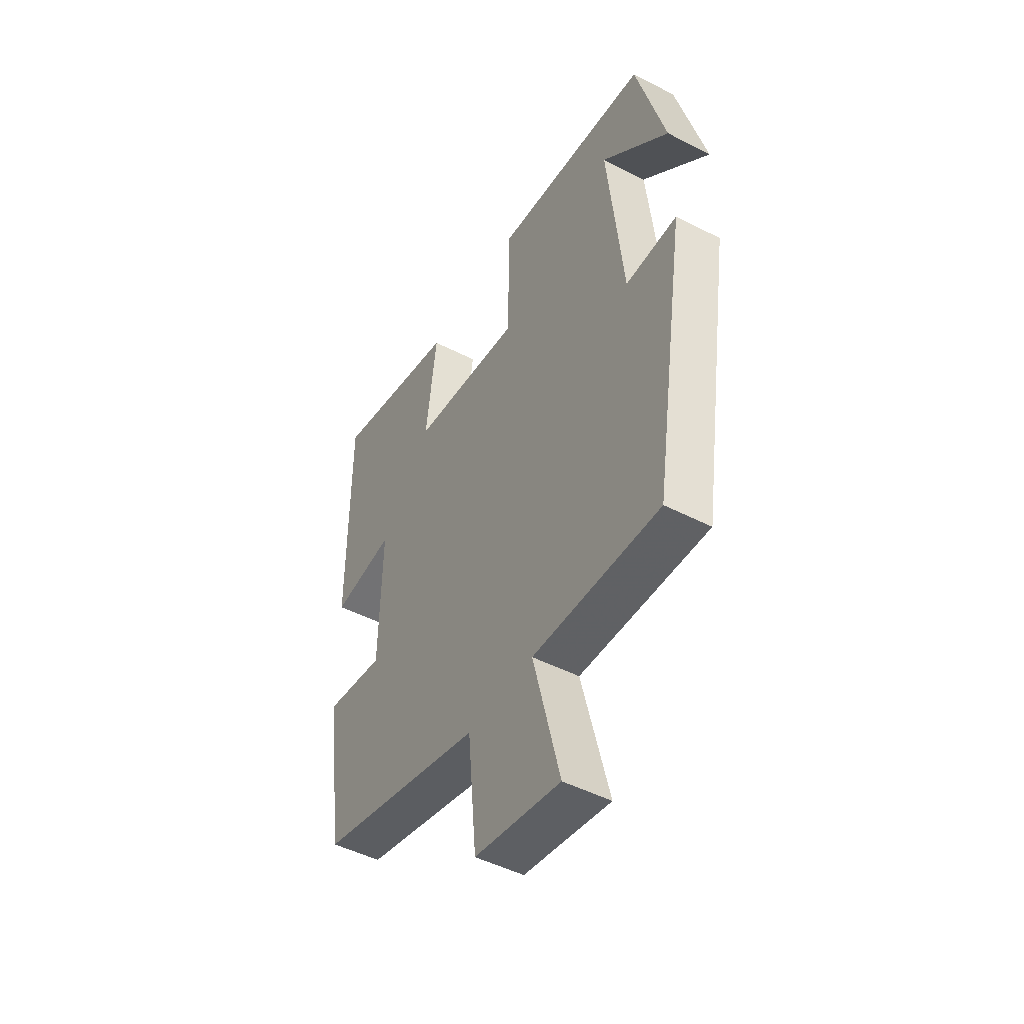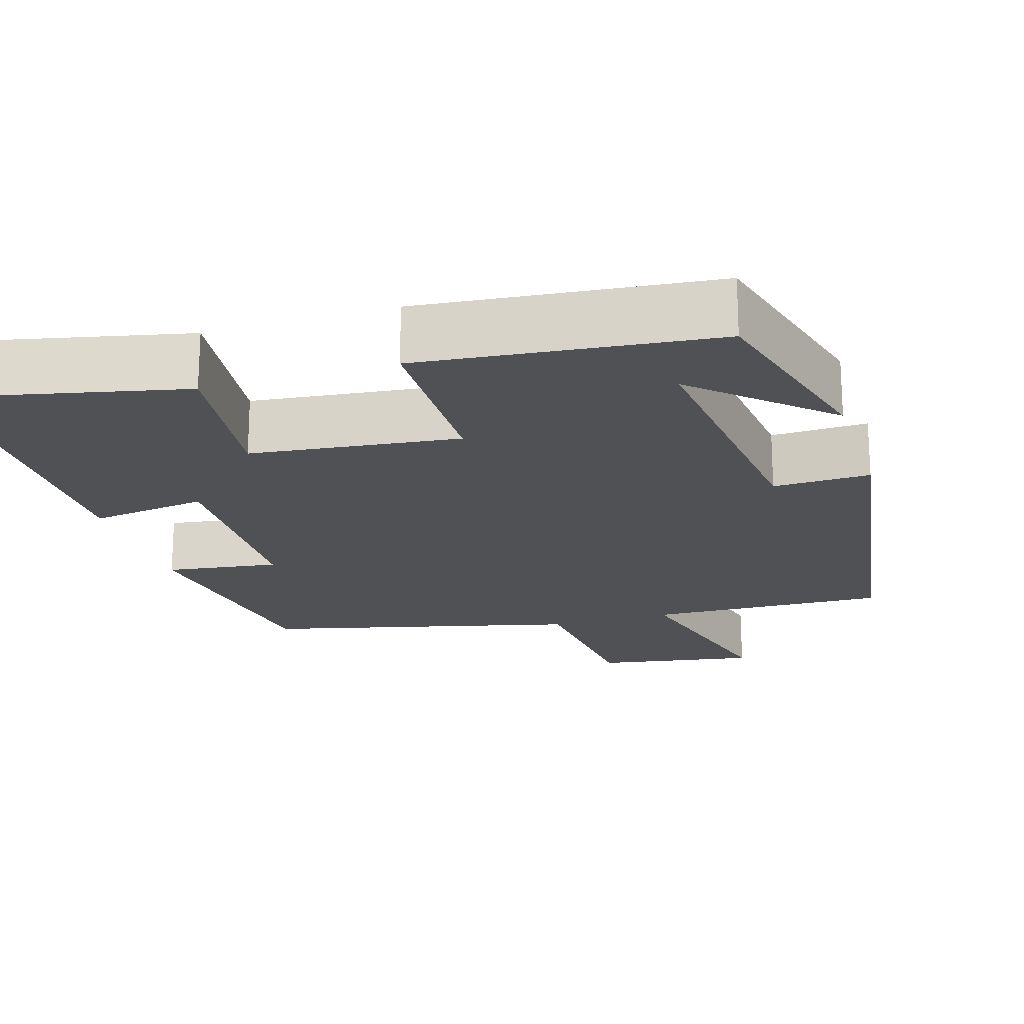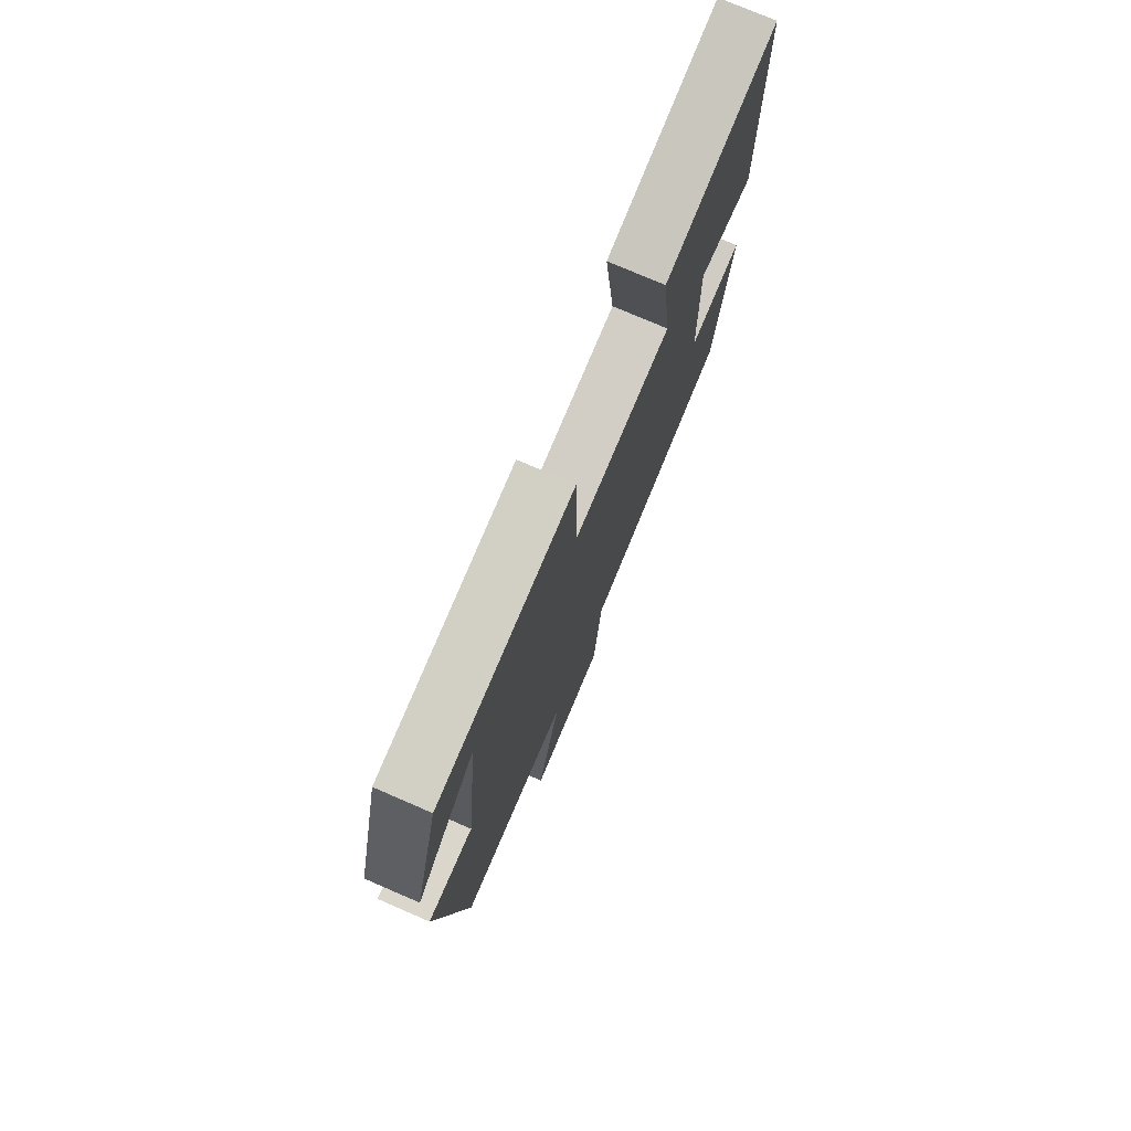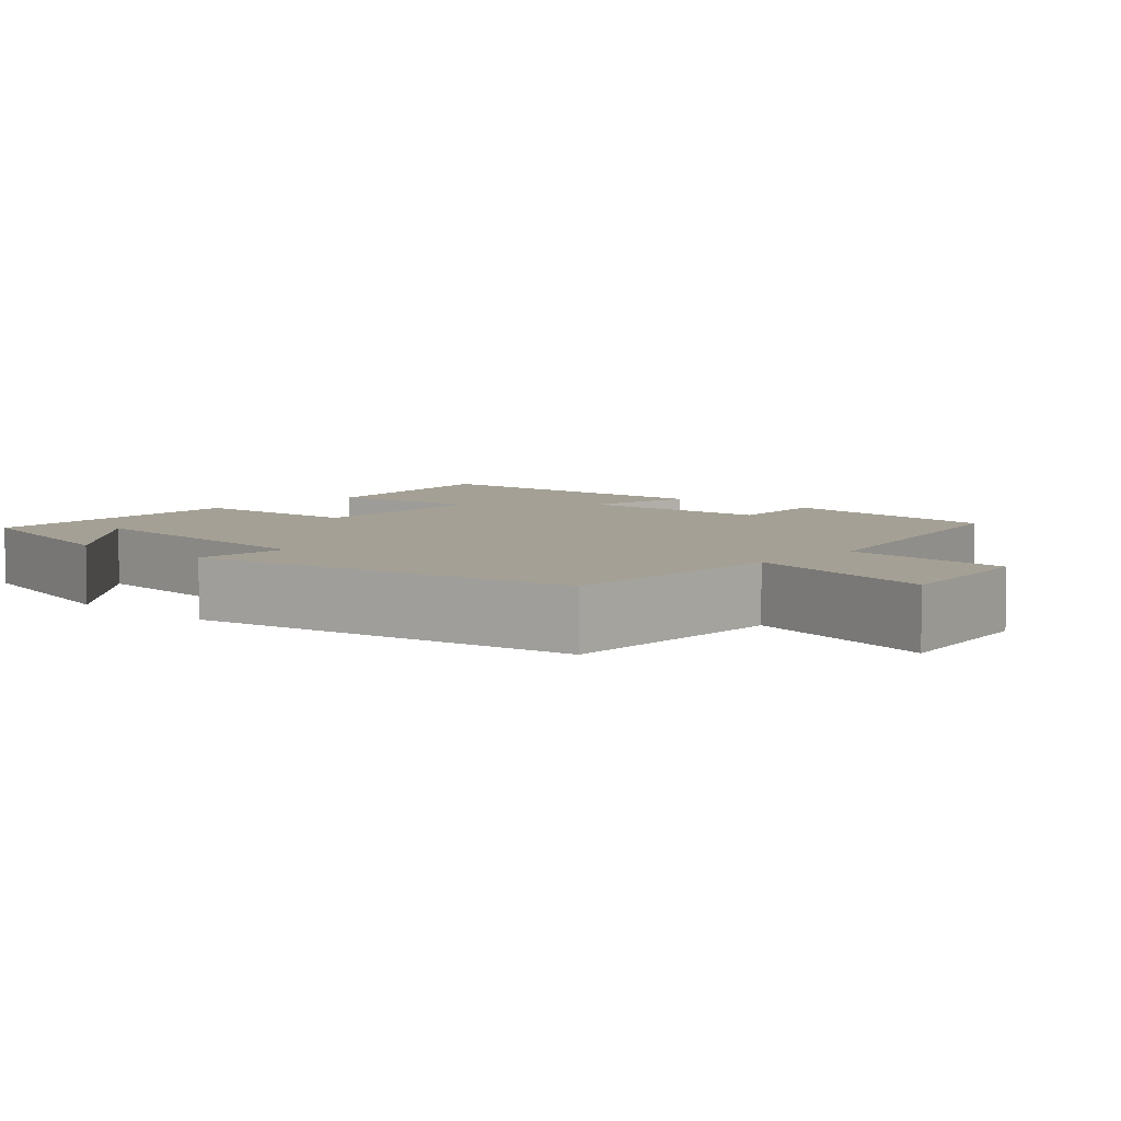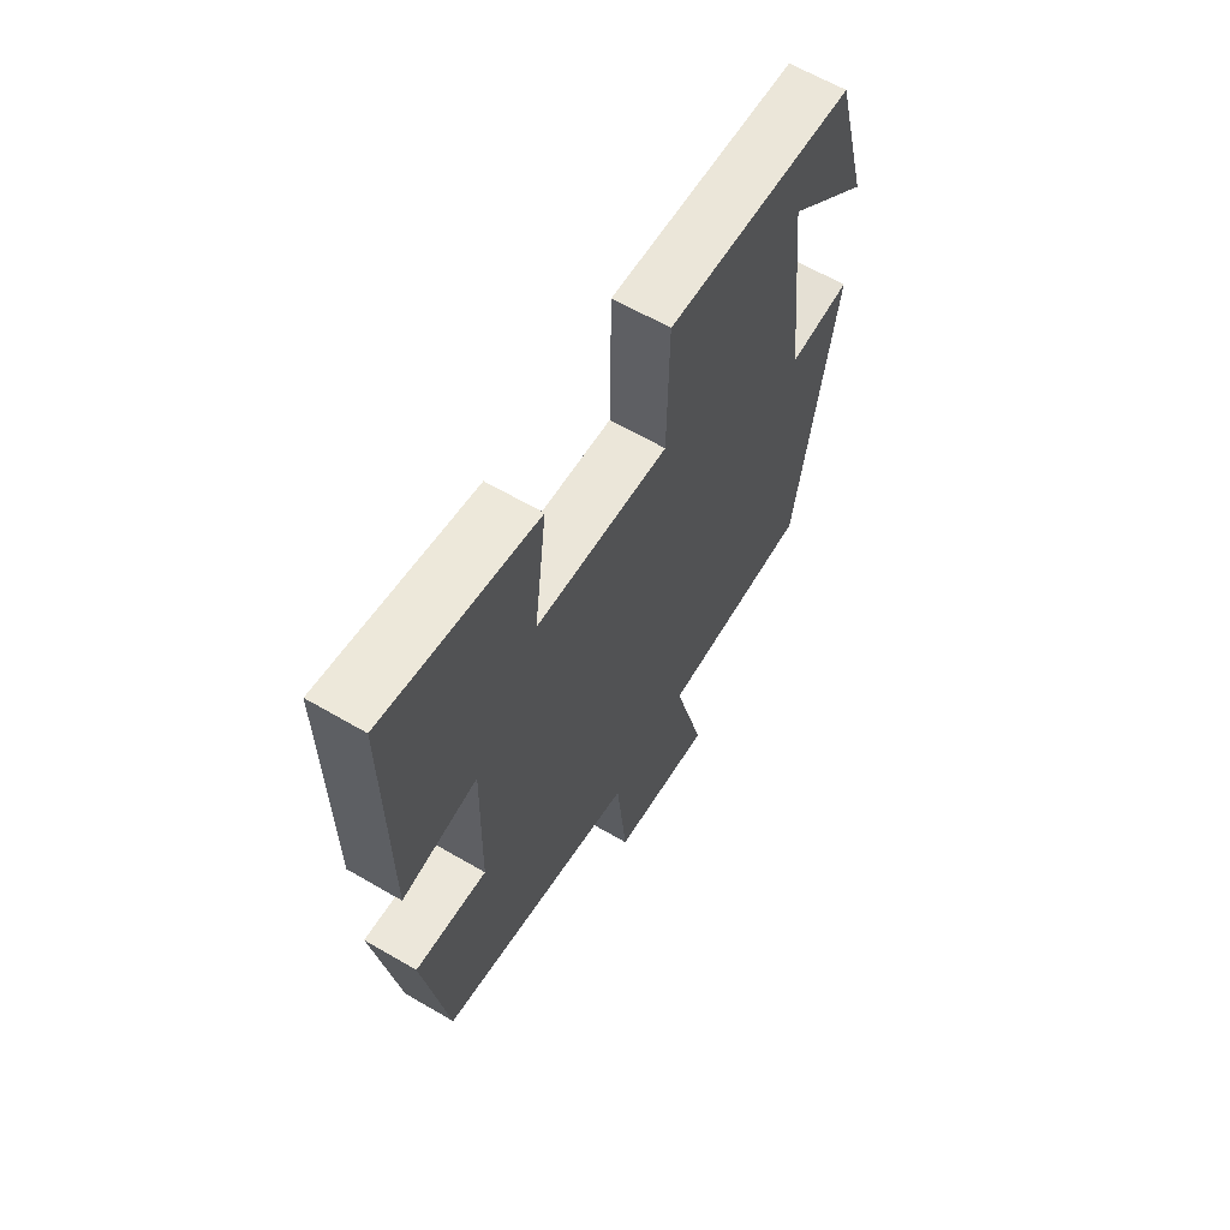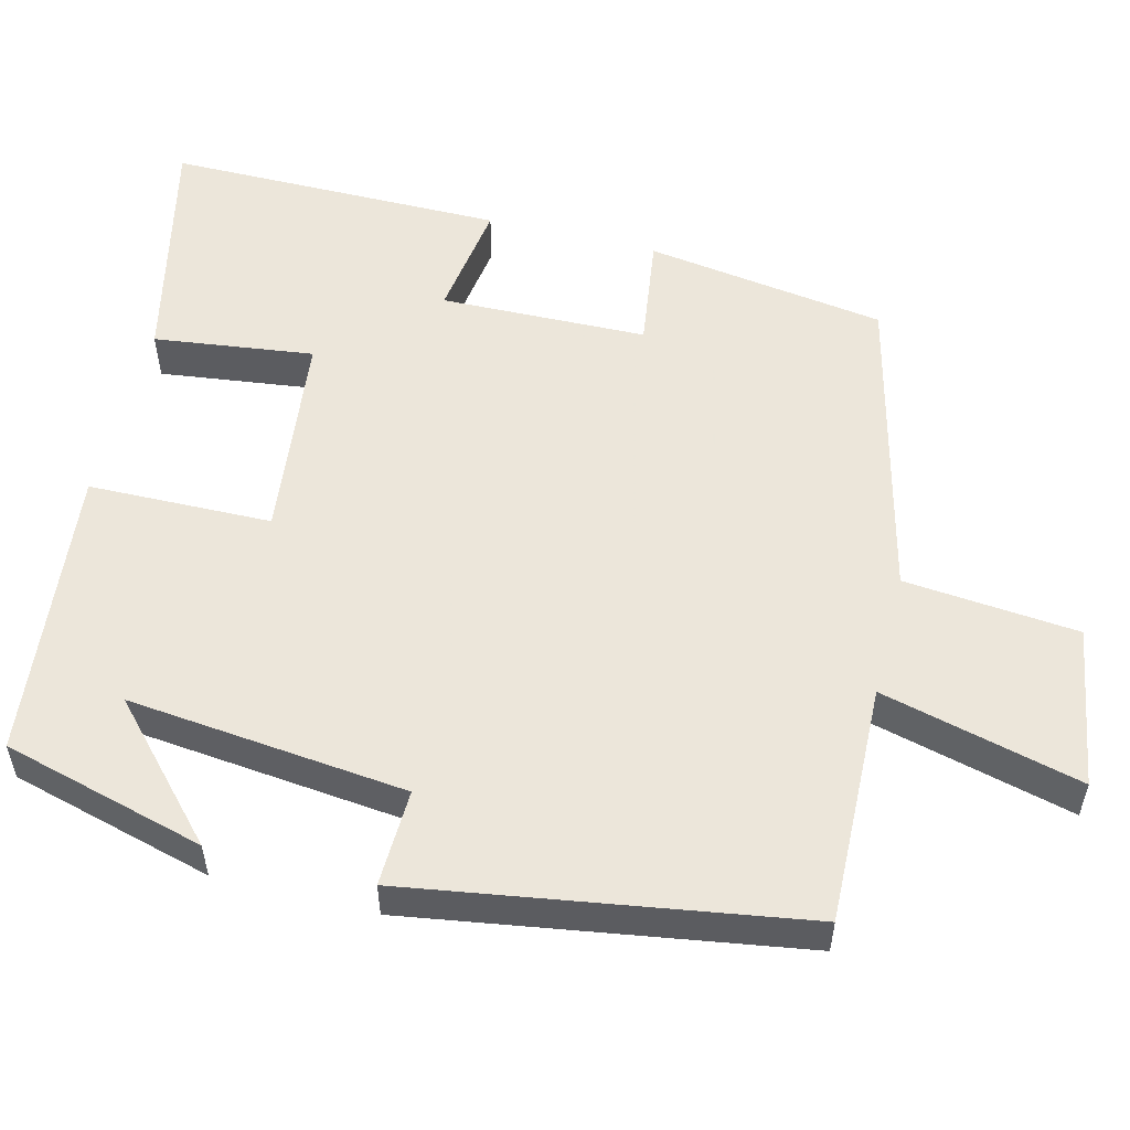
<metadata>
{"format":"obj","ext":"obj","renderer":"f3d","projection":"perspective","resolution":1024,"background":"white","views":[{"elev":-48.1,"azim":60.0,"up":"+Z"},{"elev":-19.9,"azim":17.1,"up":"+Y"},{"elev":75.8,"azim":113.4,"up":"+Z"},{"elev":5.9,"azim":132.7,"up":"+Y"},{"elev":63.6,"azim":-59.5,"up":"+Z"},{"elev":54.6,"azim":104.1,"up":"+Y"}]}
</metadata>
<code>
v -0.454 0.07 -0.401
v -0.5 0.07 -0.091
v -0.355 0.07 -0.111
v -0.349 0.07 0.155
v -0.5 0.07 0.133
v -0.5 0.07 0.567
v -0.194 0.07 0.5
v -0.22 0.07 0.294
v 0.048 0.07 0.264
v 0.052 0.07 0.5
v 0.43 0.07 0.462
v 0.5 0.07 0.201
v 0.337 0.07 0.351
v 0.375 0.07 -0.009
v 0.5 0.07 -0.005
v 0.421 0.07 -0.509
v 0.112 0.07 -0.5
v 0.177 0.07 -0.758
v -0.031 0.07 -0.724
v -0.052 0.07 -0.5
v -0.454 0 -0.401
v -0.5 0 -0.091
v -0.355 0 -0.111
v -0.349 0 0.155
v -0.5 0 0.133
v -0.5 0 0.567
v -0.194 0 0.5
v -0.22 0 0.294
v 0.048 0 0.264
v 0.052 0 0.5
v 0.43 0 0.462
v 0.5 0 0.201
v 0.337 0 0.351
v 0.375 0 -0.009
v 0.5 0 -0.005
v 0.421 0 -0.509
v 0.112 0 -0.5
v 0.177 0 -0.758
v -0.031 0 -0.724
v -0.052 0 -0.5
f 17 18 19 20
f 17 20 1 2
f 14 15 16 17
f 13 14 17
f 11 12 13
f 9 10 11 13
f 9 13 17
f 8 9 17
f 5 6 7 8
f 4 5 8
f 3 4 8 17
f 2 3 17
f 40 39 38 37
f 22 21 40 37
f 37 36 35 34
f 37 34 33
f 33 32 31
f 33 31 30 29
f 37 33 29
f 37 29 28
f 28 27 26 25
f 28 25 24
f 37 28 24 23
f 37 23 22
f 1 21 22 2
f 2 22 23 3
f 3 23 24 4
f 4 24 25 5
f 5 25 26 6
f 6 26 27 7
f 7 27 28 8
f 8 28 29 9
f 9 29 30 10
f 10 30 31 11
f 11 31 32 12
f 12 32 33 13
f 13 33 34 14
f 14 34 35 15
f 15 35 36 16
f 16 36 37 17
f 17 37 38 18
f 18 38 39 19
f 19 39 40 20
f 20 40 21 1

</code>
